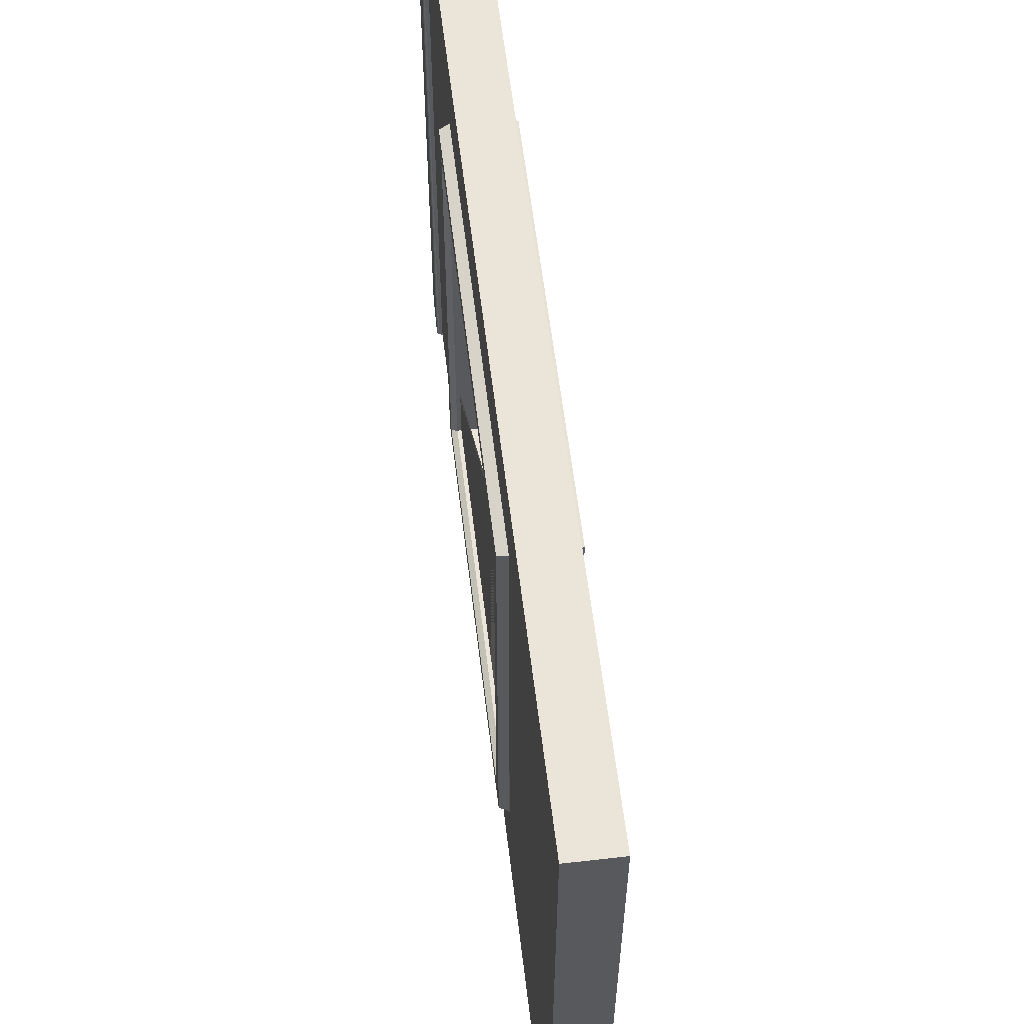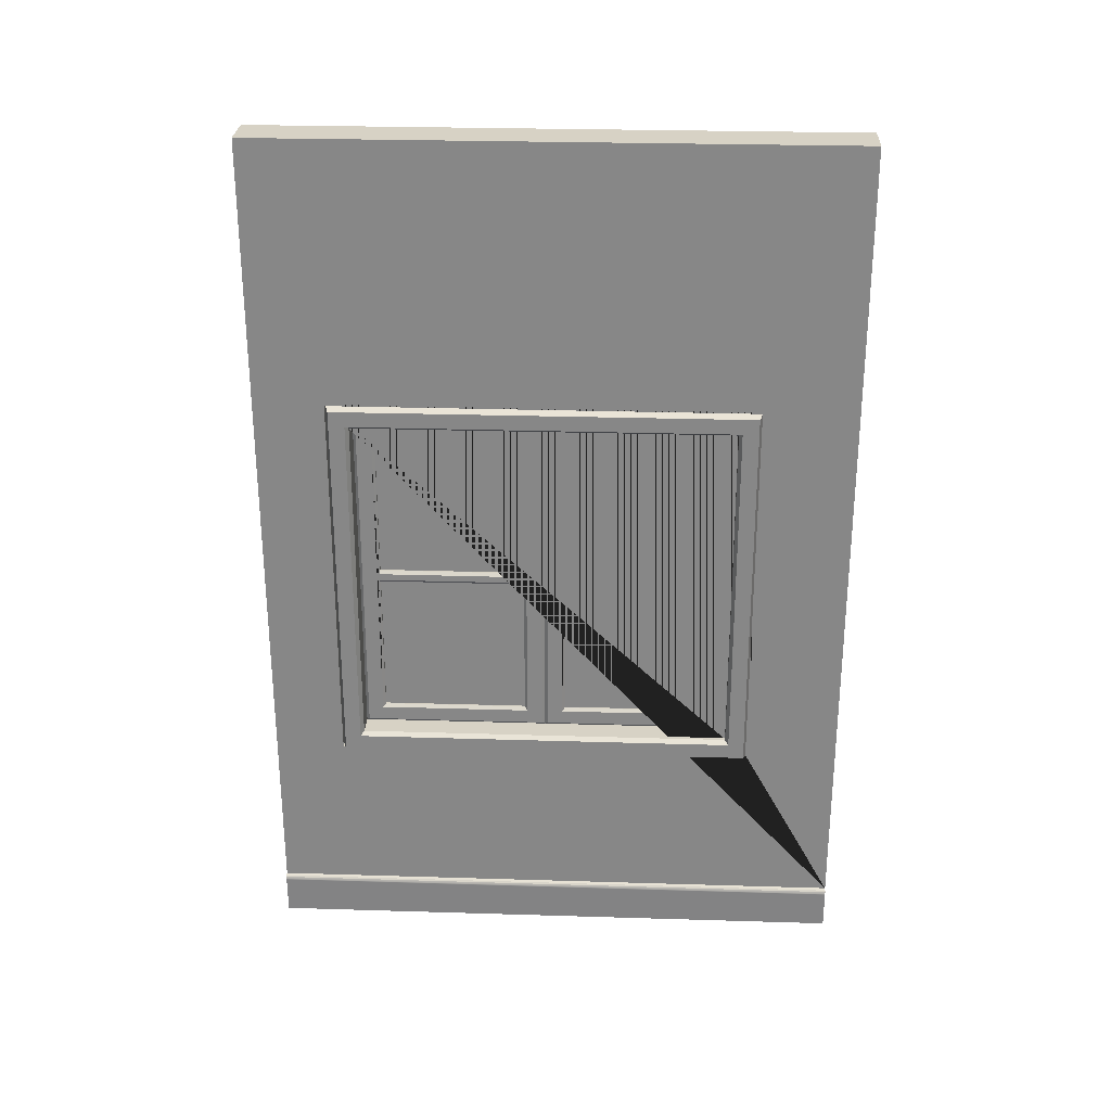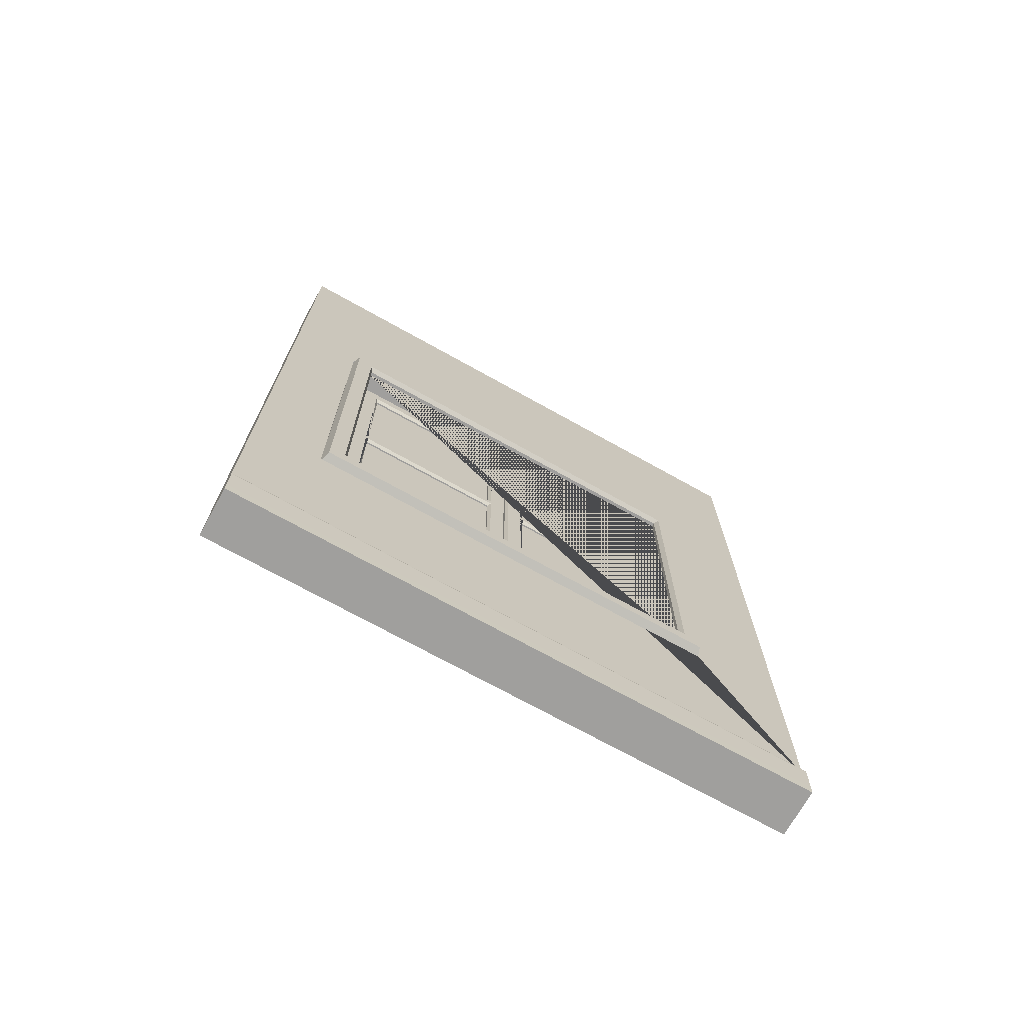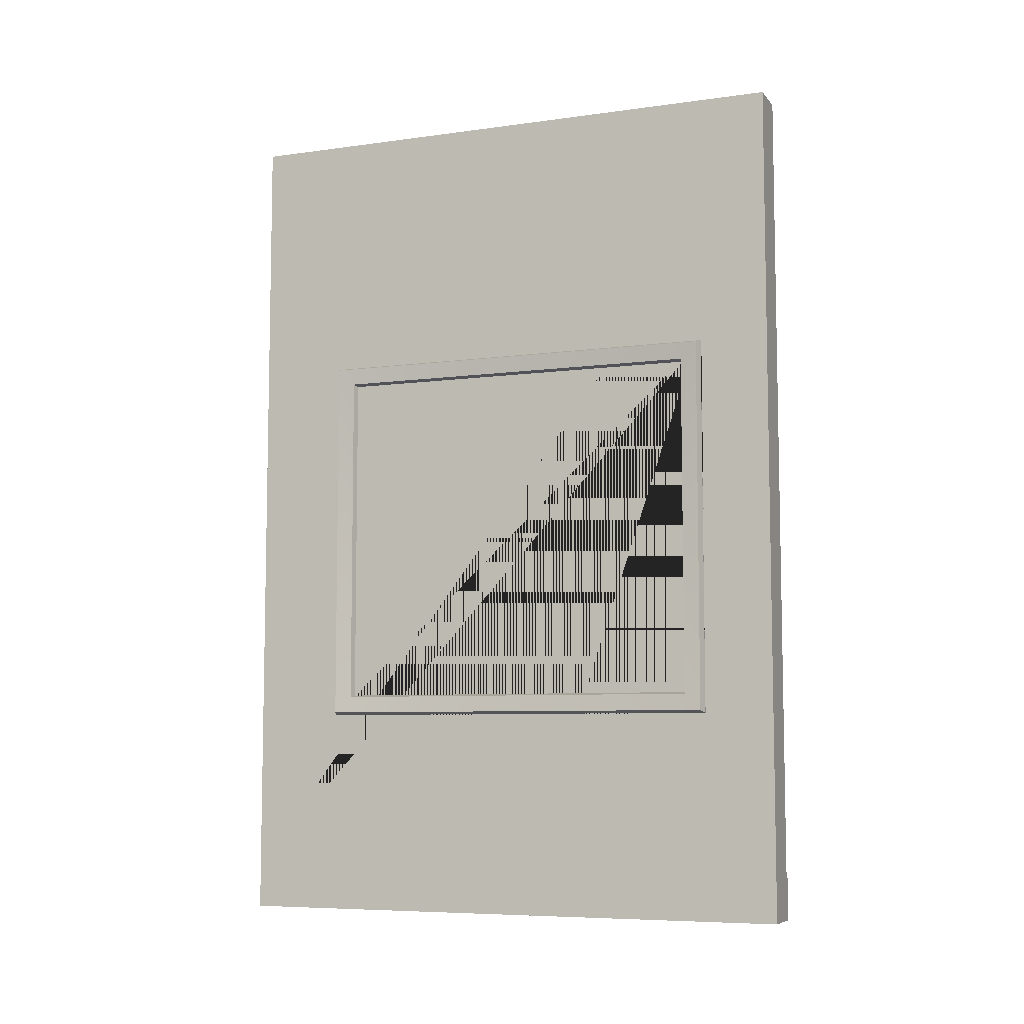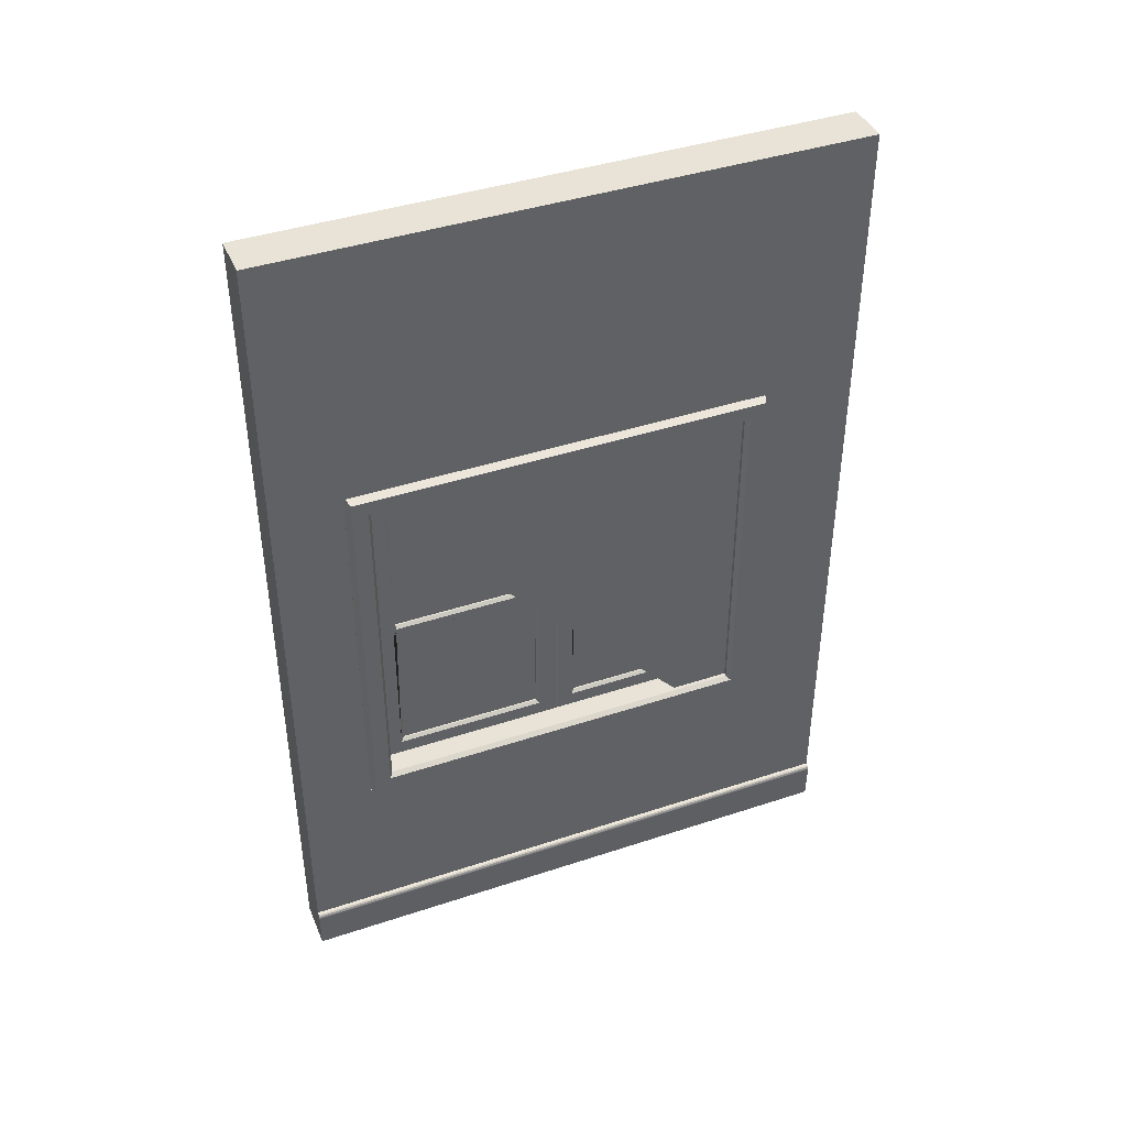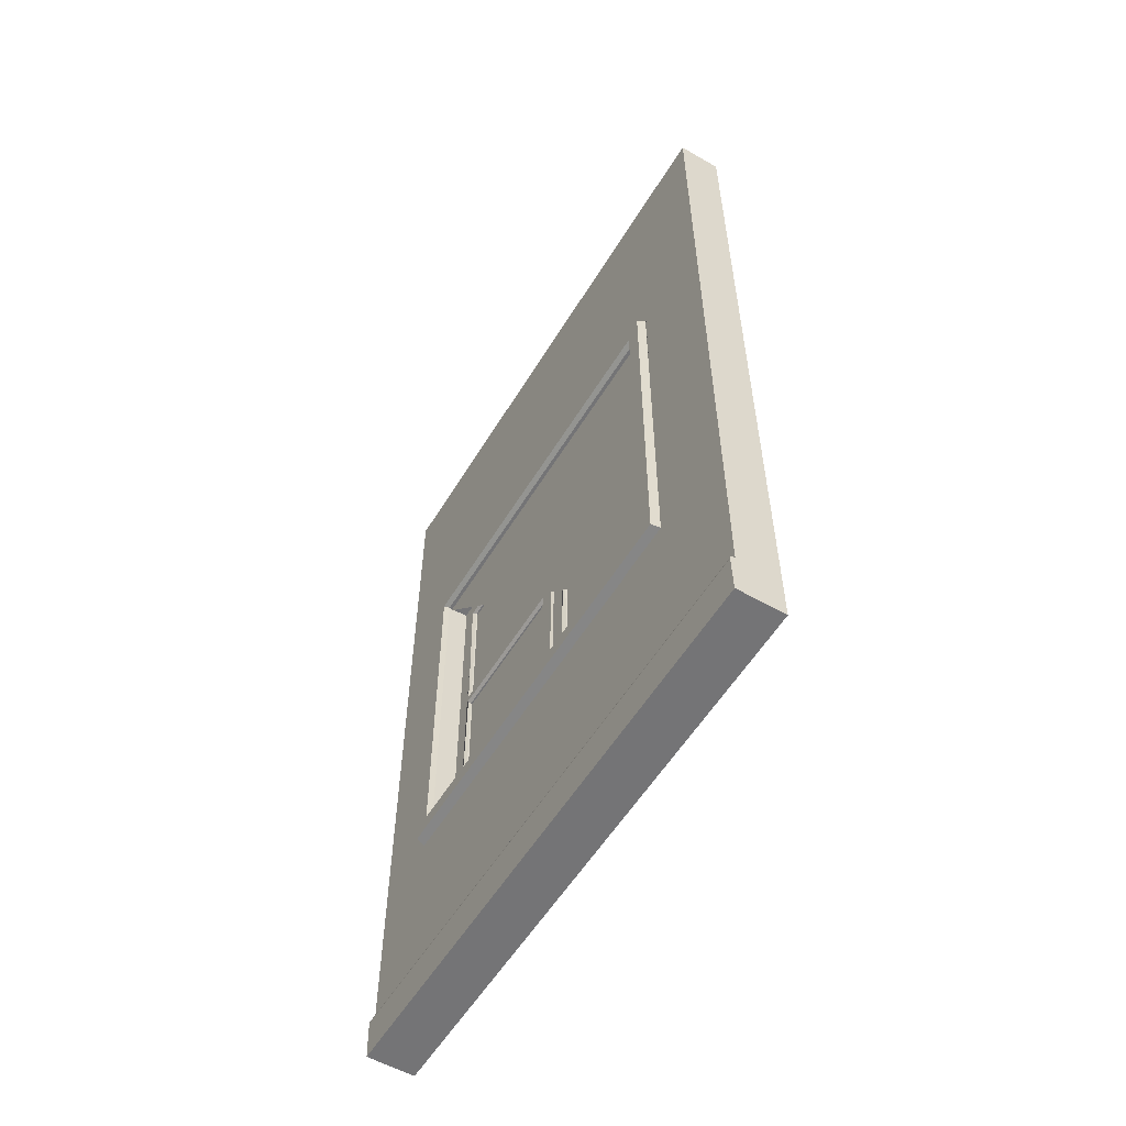
<metadata>
{"format":"obj","ext":"obj","renderer":"f3d","projection":"perspective","resolution":1024,"background":"white","views":[{"elev":58.7,"azim":173.2,"up":"+Z"},{"elev":27.3,"azim":92.7,"up":"+Y"},{"elev":-71.4,"azim":60.8,"up":"+Y"},{"elev":-7.2,"azim":-68.4,"up":"+Y"},{"elev":41.6,"azim":68.2,"up":"+Y"},{"elev":-56.3,"azim":149.0,"up":"+Y"}]}
</metadata>
<code>
g default
v -914.5 14.23 -600.1
v -899.5 14.23 -600.1
v -899.5 0.2452 -600.1
v -914.5 0.2452 -600.1
v -914.5 14.61 -600.1
v -899.5 14.61 -600.1
v -914.5 15.31 -600.1
v -899.5 15.31 -600.1
v -898.5 13.98 -600.1
v -898.5 0.2452 -600.1
v -897.8 13.57 -600.1
v -898.1 0.2452 -600.1
v -898.5 14.36 -600.1
v -897.8 13.95 -600.1
v -898.5 15.06 -600.1
v -898.1 14.64 -600.1
v -914.5 14.23 -400.1
v -914.5 0.2452 -400.1
v -899.5 0.2452 -400.1
v -914.5 14.61 -400.1
v -914.5 15.31 -400.1
v -898.5 0.2452 -400.1
v -898.1 0.2452 -400.1
v -897.8 13.57 -400.1
v -897.8 13.95 -400.1
v -899.5 15.31 -400.1
v -898.5 15.06 -400.1
v -898.1 14.64 -400.1
v -914.5 276.9 -600.1
v -899.5 276.9 -600.1
v -914.5 205.3 -568.7
v -914.5 71.95 -568.7
v -899.5 71.95 -568.7
v -899.5 205.3 -568.7
v -914.5 71.95 -424.1
v -899.5 71.95 -424.1
v -899.5 14.23 -400.1
v -899.5 14.61 -400.1
v -898.5 13.98 -400.1
v -898.5 14.36 -400.1
v -914.5 205.3 -424.1
v -899.5 205.3 -424.1
v -899.5 276.9 -400.1
v -914.5 276.9 -400.1
v -899.5 294.2 -400.1
v -914.5 294.2 -400.1
v -899.5 294.2 -600.1
v -914.5 294.2 -600.1
g pCube1105
f 1 2 3 4
f 5 6 2 1
f 7 8 6 5
f 3 2 9 10
f 10 9 11 12
f 2 6 13 9
f 9 13 14 11
f 6 8 15 13
f 13 15 16 14
f 17 1 4 18
f 4 3 19 18
f 20 5 1 17
f 21 7 5 20
f 19 3 10 22
f 22 10 12 23
f 11 24 23 12
f 14 25 24 11
f 8 26 27 15
f 16 28 25 14
f 15 27 28 16
f 29 30 8 7
f 31 32 33 34
f 32 35 36 33
f 37 17 18 19
f 38 20 17 37
f 26 21 20 38
f 39 37 19 22
f 24 39 22 23
f 40 38 37 39
f 25 40 39 24
f 26 38 40 27
f 27 40 25 28
f 41 31 34 42
f 35 41 42 36
f 21 26 43 44
f 46 45 47 48
f 41 35 32 7 21 44
f 7 32 31 41 44 29
f 26 8 33 36 42 43
f 42 34 33 8 30 43
f 44 43 45 46
f 43 30 47 45
f 30 29 48 47
f 29 44 46 48
g default
v -907.2 79.72 -496.4
v -907.2 197.4 -496.4
v -907.2 197.4 -432.2
v -907.2 79.72 -432.2
v -907.2 79.72 -432.2
v -907.2 197.4 -432.2
v -907.2 197.4 -496.4
v -907.2 79.72 -496.4
v -905.2 138.5 -439.2
v -909.2 138.5 -439.4
v -909.2 138.5 -489.4
v -905.2 138.5 -489.2
v -906.2 79.72 -432.2
v -905.2 80.72 -433.2
v -906.2 138.5 -432.2
v -905.2 138.5 -433.2
v -906.2 197.4 -432.2
v -905.2 196.4 -433.2
v -906.2 197.4 -496.4
v -905.2 196.4 -495.4
v -906.2 138.5 -496.4
v -905.2 138.5 -495.4
v -906.2 79.72 -496.4
v -905.2 80.72 -495.4
v -906.1 140.5 -439.3
v -905.2 139.5 -438.2
v -906.2 140.5 -489.2
v -905.2 139.5 -490.2
v -905.2 191.5 -490.2
v -906.2 190.5 -489.2
v -905.2 191.5 -438.2
v -906.1 190.5 -439.3
v -905.2 85.58 -490.2
v -906.2 86.58 -489.2
v -905.2 85.61 -438.2
v -906.1 86.58 -439.3
v -906.2 136.2 -489.2
v -905.2 137.2 -490.2
v -906.1 136.2 -439.3
v -905.2 137.2 -438.2
v -908.2 79.72 -496.4
v -909.2 80.72 -495.4
v -908.2 138.5 -496.4
v -909.2 138.5 -495.4
v -908.2 197.4 -496.4
v -909.2 196.4 -495.4
v -908.2 197.4 -432.2
v -909.2 196.4 -433.2
v -908.2 138.5 -432.2
v -909.2 138.5 -433.2
v -908.2 79.72 -432.2
v -909.2 80.72 -433.2
v -909.2 139.5 -490.3
v -908.2 140.5 -489.3
v -909.2 139.5 -438.4
v -908.2 140.5 -439.4
v -909.2 191.5 -438.4
v -908.2 190.5 -439.4
v -909.2 191.5 -490.4
v -908.2 190.5 -489.3
v -909.2 85.58 -438.4
v -908.2 86.58 -439.4
v -909.2 85.61 -490.3
v -908.2 86.58 -489.3
v -909.2 137.3 -438.4
v -908.2 136.2 -439.4
v -909.2 137.2 -490.4
v -908.2 136.2 -489.3
g pCube1105 pCube943
f 61 62 64 63
f 62 61 71 72
f 63 64 66 65
f 65 66 68 67
f 67 68 70 69
f 69 70 72 71
f 73 74 76 75
f 74 73 80 79
f 75 76 77 78
f 78 77 79 80
f 81 82 84 83
f 82 81 86 85
f 83 84 87 88
f 85 86 88 87
f 68 66 79 77
f 57 74 79 66 64 62 83 88
f 62 72 81 83
f 86 81 72 70 68 77 76 60
f 74 57 60 76
f 86 60 57 88
f 89 90 92 91
f 90 89 99 100
f 91 92 94 93
f 93 94 96 95
f 95 96 98 97
f 97 98 100 99
f 101 102 108 107
f 102 101 103 104
f 104 103 105 106
f 106 105 107 108
f 109 110 112 111
f 110 109 113 114
f 111 112 116 115
f 114 113 115 116
f 103 58 113 109 100 98 96 105
f 96 94 107 105
f 115 59 101 107 94 92 90 111
f 90 100 109 111
f 101 59 58 103
f 113 58 59 115
f 63 65 54 51 95 97 99 52 53 61
f 49 56 71 61 53 52 99 89
f 114 116 85 87
f 116 112 82 85
f 108 102 75 78
f 102 104 73 75
f 106 108 78 80
f 104 106 80 73
f 110 114 87 84
f 112 110 84 82
f 55 50 93 95 51 54 65 67
f 91 93 50 55 67 69 71 56 49 89
g default
v -907.7 140.4 -439.2
v -906.7 140.4 -439.2
v -907.7 190.4 -439.2
v -906.7 190.4 -439.2
v -907.7 190.4 -489.2
v -906.7 190.4 -489.2
v -907.7 140.4 -489.2
v -906.7 140.4 -489.2
g pCube1105 pCube943 pCube939
f 117 118 120 119
f 119 120 122 121
f 121 122 124 123
f 123 124 118 117
f 118 124 122 120
f 123 117 119 121
g default
v -907.7 86.35 -439.2
v -906.7 86.35 -439.2
v -907.7 136.4 -439.2
v -906.7 136.4 -439.2
v -907.7 136.4 -489.2
v -906.7 136.4 -489.2
v -907.7 86.35 -489.2
v -906.7 86.35 -489.2
g pCube1105 pCube943 pCube940
f 125 126 128 127
f 127 128 130 129
f 129 130 132 131
f 131 132 126 125
f 126 132 130 128
f 131 125 127 129
g default
v -907.2 79.72 -560.7
v -907.2 197.4 -560.7
v -907.2 197.4 -496.4
v -907.2 79.72 -496.4
v -907.2 79.72 -496.4
v -907.2 197.4 -496.4
v -907.2 197.4 -560.7
v -907.2 79.72 -560.7
v -905.2 138.5 -503.5
v -909.2 138.5 -503.7
v -909.2 138.5 -553.6
v -905.2 138.5 -553.4
v -906.2 79.72 -496.4
v -905.2 80.72 -497.4
v -906.2 138.5 -496.4
v -905.2 138.5 -497.4
v -906.2 197.4 -496.4
v -905.2 196.4 -497.4
v -906.2 197.4 -560.7
v -905.2 196.4 -559.7
v -906.2 138.5 -560.7
v -905.2 138.5 -559.7
v -906.2 79.72 -560.7
v -905.2 80.72 -559.7
v -906.1 140.5 -503.6
v -905.2 139.5 -502.5
v -906.2 140.5 -553.5
v -905.2 139.5 -554.5
v -905.2 191.5 -554.5
v -906.2 190.5 -553.5
v -905.2 191.5 -502.5
v -906.1 190.5 -503.6
v -905.2 85.58 -554.4
v -906.2 86.58 -553.5
v -905.2 85.61 -502.5
v -906.1 86.58 -503.6
v -906.2 136.2 -553.5
v -905.2 137.2 -554.4
v -906.1 136.2 -503.6
v -905.2 137.2 -502.5
v -908.2 79.72 -560.7
v -909.2 80.72 -559.7
v -908.2 138.5 -560.7
v -909.2 138.5 -559.7
v -908.2 197.4 -560.7
v -909.2 196.4 -559.7
v -908.2 197.4 -496.4
v -909.2 196.4 -497.4
v -908.2 138.5 -496.4
v -909.2 138.5 -497.4
v -908.2 79.72 -496.4
v -909.2 80.72 -497.4
v -909.2 139.5 -554.6
v -908.2 140.5 -553.6
v -909.2 139.5 -502.7
v -908.2 140.5 -503.7
v -909.2 191.5 -502.7
v -908.2 190.5 -503.7
v -909.2 191.5 -554.6
v -908.2 190.5 -553.6
v -909.2 85.58 -502.7
v -908.2 86.58 -503.7
v -909.2 85.61 -554.6
v -908.2 86.58 -553.6
v -909.2 137.3 -502.7
v -908.2 136.2 -503.7
v -909.2 137.2 -554.6
v -908.2 136.2 -553.6
g pCube1105 pCube942
f 145 146 148 147
f 146 145 155 156
f 147 148 150 149
f 149 150 152 151
f 151 152 154 153
f 153 154 156 155
f 157 158 160 159
f 158 157 164 163
f 159 160 161 162
f 162 161 163 164
f 165 166 168 167
f 166 165 170 169
f 167 168 171 172
f 169 170 172 171
f 152 150 163 161
f 141 158 163 150 148 146 167 172
f 146 156 165 167
f 170 165 156 154 152 161 160 144
f 158 141 144 160
f 170 144 141 172
f 173 174 176 175
f 174 173 183 184
f 175 176 178 177
f 177 178 180 179
f 179 180 182 181
f 181 182 184 183
f 185 186 192 191
f 186 185 187 188
f 188 187 189 190
f 190 189 191 192
f 193 194 196 195
f 194 193 197 198
f 195 196 200 199
f 198 197 199 200
f 187 142 197 193 184 182 180 189
f 180 178 191 189
f 199 143 185 191 178 176 174 195
f 174 184 193 195
f 185 143 142 187
f 197 142 143 199
f 147 149 138 135 179 181 183 136 137 145
f 133 140 155 145 137 136 183 173
f 198 200 169 171
f 200 196 166 169
f 192 186 159 162
f 186 188 157 159
f 190 192 162 164
f 188 190 164 157
f 194 198 171 168
f 196 194 168 166
f 139 134 177 179 135 138 149 151
f 175 177 134 139 151 153 155 140 133 173
g default
v -907.7 140.4 -503.5
v -906.7 140.4 -503.5
v -907.7 190.4 -503.5
v -906.7 190.4 -503.5
v -907.7 190.4 -553.5
v -906.7 190.4 -553.5
v -907.7 140.4 -553.5
v -906.7 140.4 -553.5
g pCube1105 pCube942 pCube939
f 201 202 204 203
f 203 204 206 205
f 205 206 208 207
f 207 208 202 201
f 202 208 206 204
f 207 201 203 205
g default
v -907.7 86.35 -503.5
v -906.7 86.35 -503.5
v -907.7 136.4 -503.5
v -906.7 136.4 -503.5
v -907.7 136.4 -553.5
v -906.7 136.4 -553.5
v -907.7 86.35 -553.5
v -906.7 86.35 -553.5
g pCube1105 pCube942 pCube940
f 209 210 212 211
f 211 212 214 213
f 213 214 216 215
f 215 216 210 209
f 210 216 214 212
f 215 209 211 213
g default
v -900.4 72.05 -424.3
v -896.6 73.21 -425.5
v -900.4 205 -424.3
v -896.6 203.9 -425.5
v -900.4 205 -568.5
v -896.6 203.9 -567.3
v -900.4 72.05 -568.5
v -896.6 73.23 -567.3
v -896.6 78.48 -561.9
v -898.3 79.6 -560.7
v -896.6 78.5 -431
v -898.3 79.6 -432.1
v -896.6 198.6 -561.9
v -898.3 197.5 -560.7
v -896.6 198.6 -431
v -898.3 197.5 -432.1
v -917.7 72.98 -425.3
v -914.7 72.05 -424.3
v -917.7 204.1 -425.3
v -914.7 205 -424.3
v -917.7 204.1 -567.6
v -914.7 205 -568.5
v -917.7 72.99 -567.6
v -914.7 72.05 -568.5
v -916.8 78.72 -561.7
v -913.6 79.6 -560.7
v -916.8 78.71 -431.2
v -913.6 79.6 -432.1
v -916.8 198.4 -431.2
v -913.6 197.5 -432.1
v -916.8 198.4 -561.7
v -913.6 197.5 -560.7
g pCube1105 pCube945
f 217 218 220 219
f 218 217 223 224
f 219 220 222 221
f 221 222 224 223
f 225 226 228 227
f 226 225 229 230
f 227 228 232 231
f 230 229 231 232
f 218 224 225 227
f 224 222 229 225
f 222 220 231 229
f 220 218 227 231
f 233 234 236 235
f 234 233 239 240
f 235 236 238 237
f 237 238 240 239
f 241 242 248 247
f 242 241 243 244
f 244 243 245 246
f 246 245 247 248
f 239 233 243 241
f 233 235 245 243
f 235 237 247 245
f 237 239 241 247
f 234 217 219 236
f 236 219 221 238
f 238 221 223 240
f 240 223 217 234
f 230 232 246 248
f 226 230 248 242
f 232 228 244 246
f 228 226 242 244

</code>
